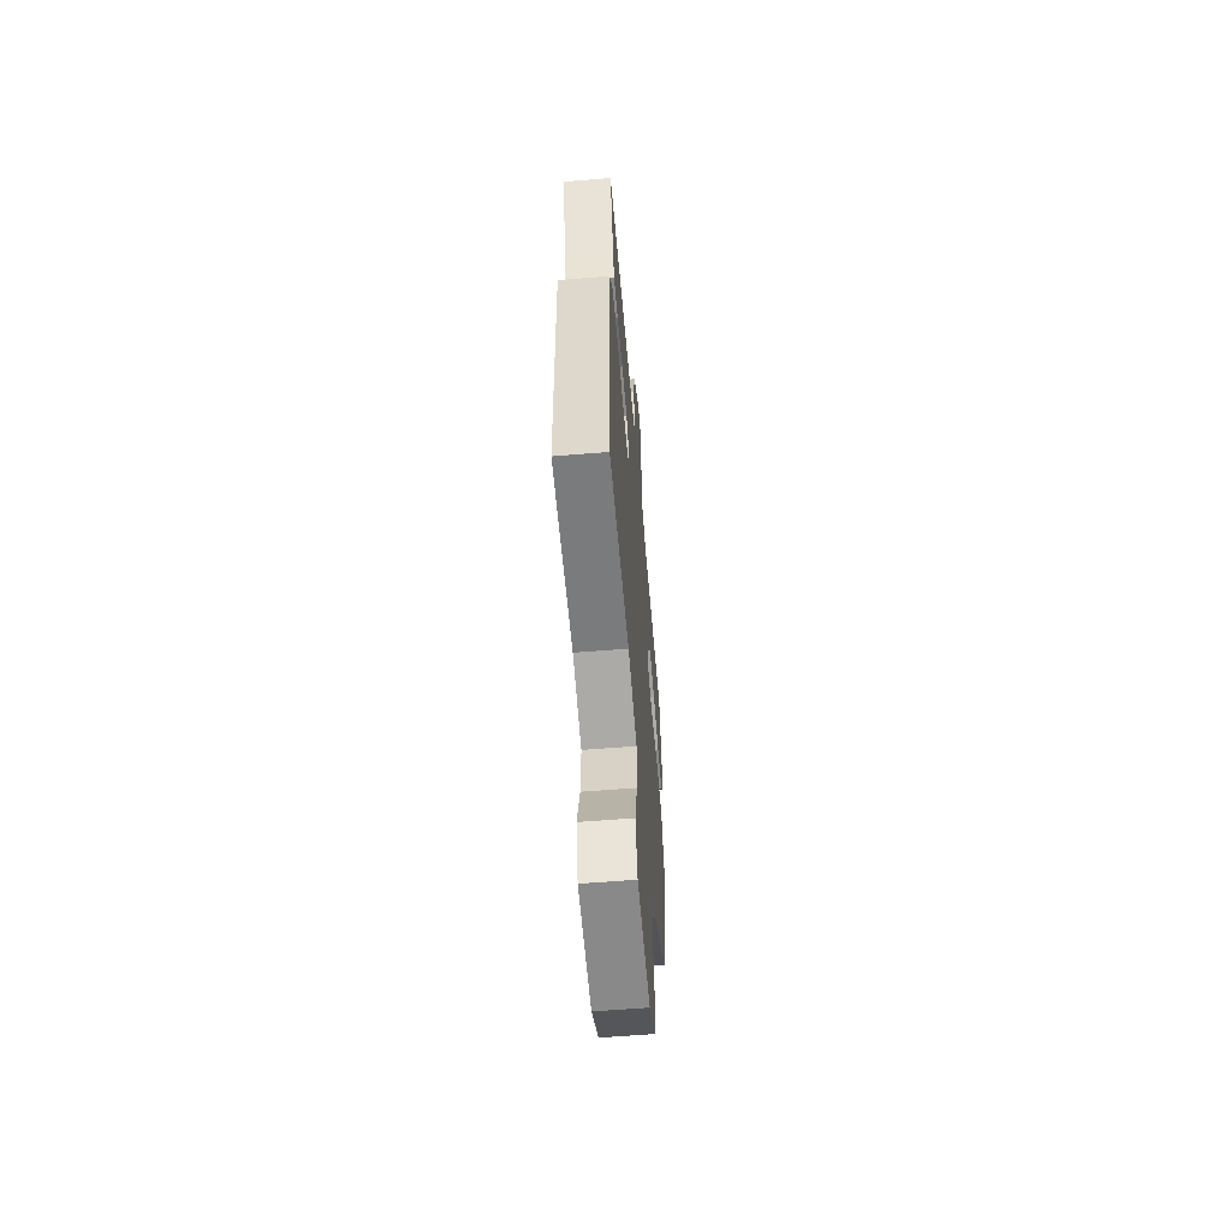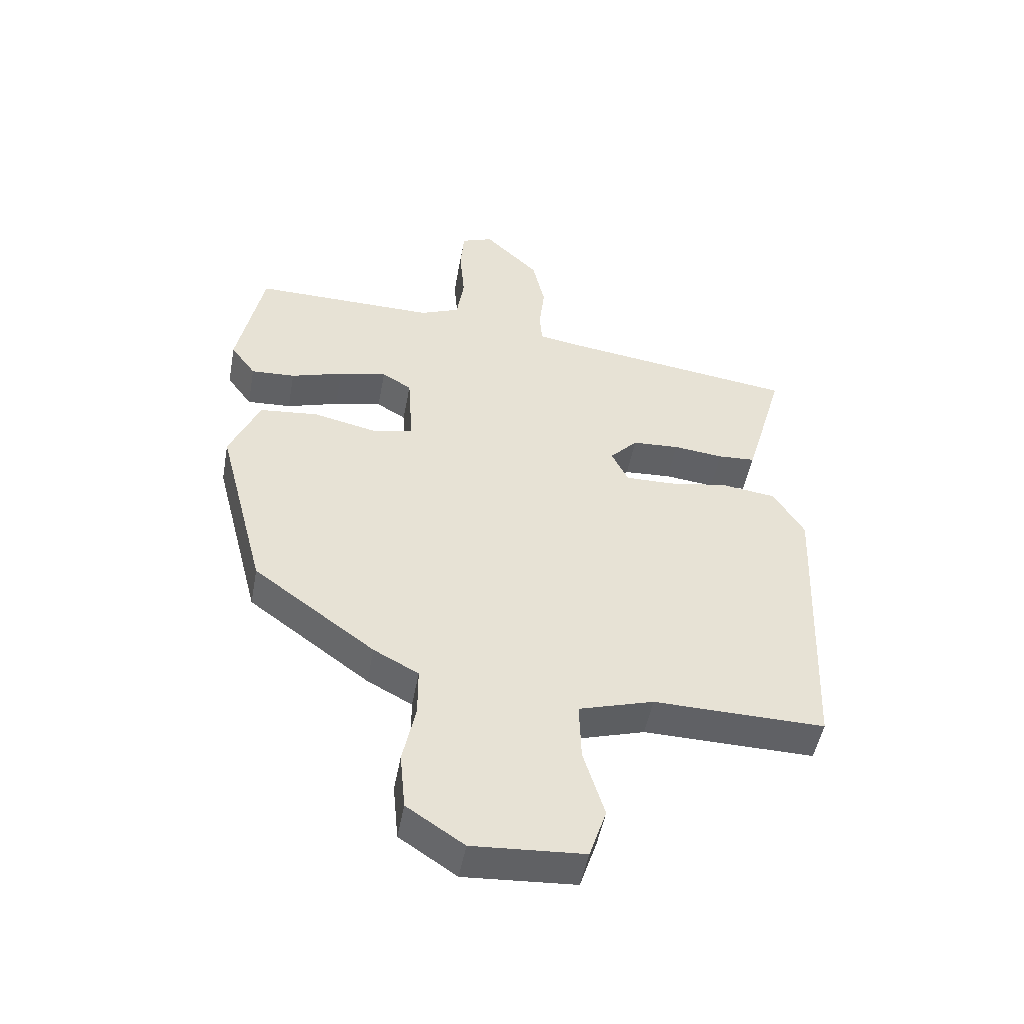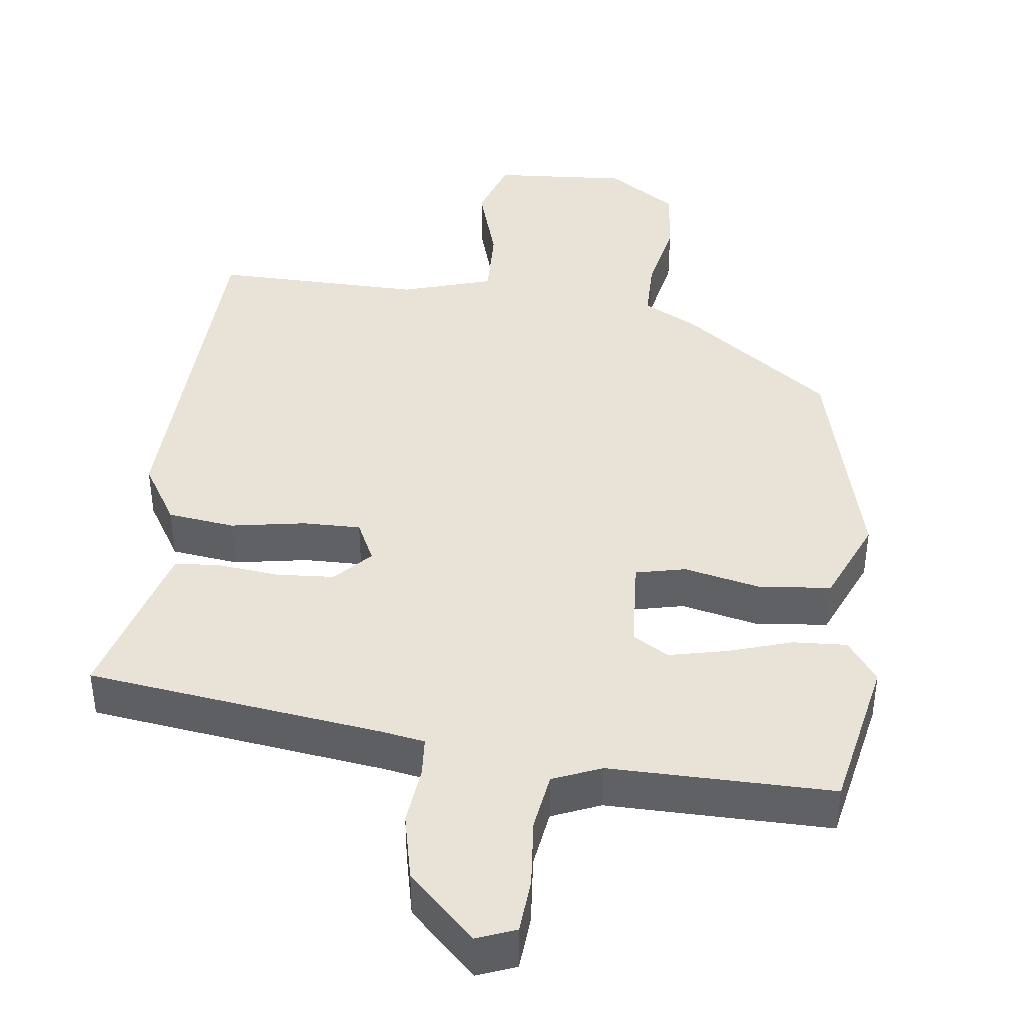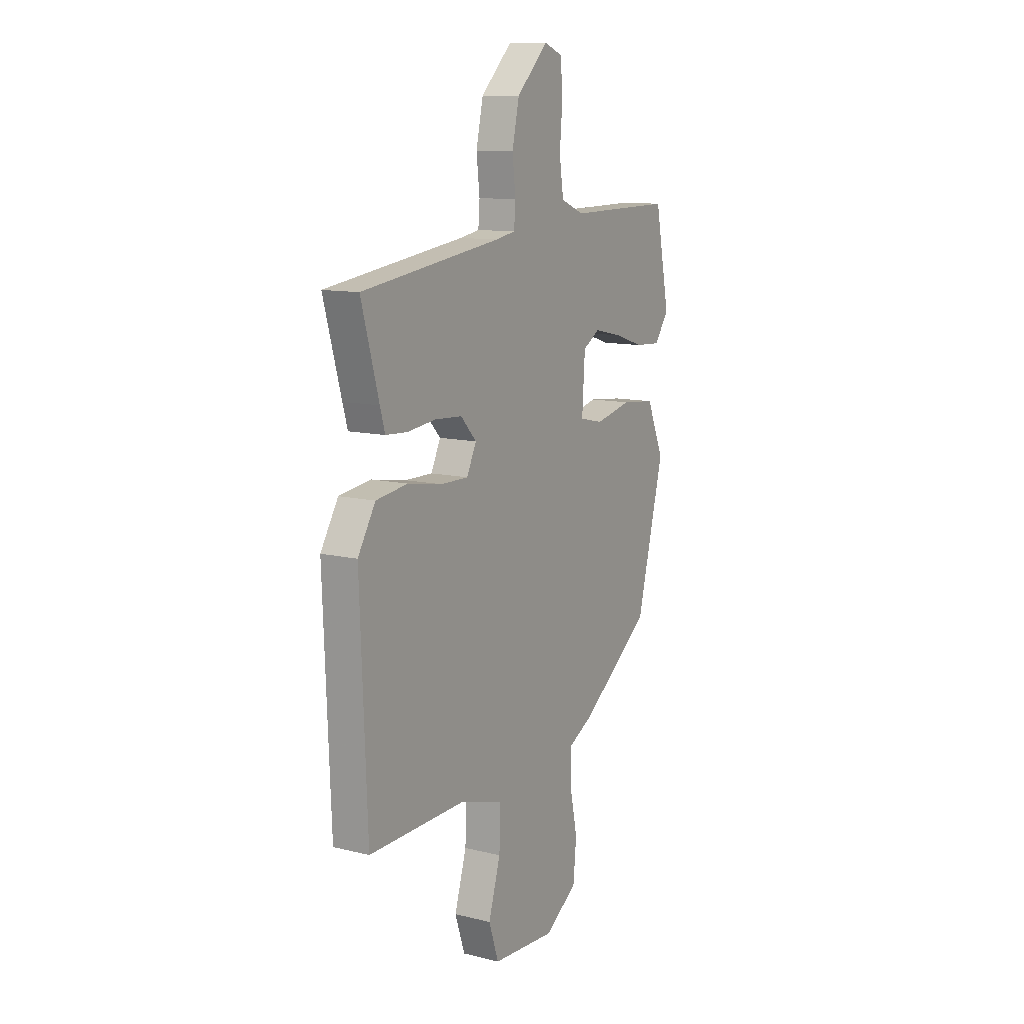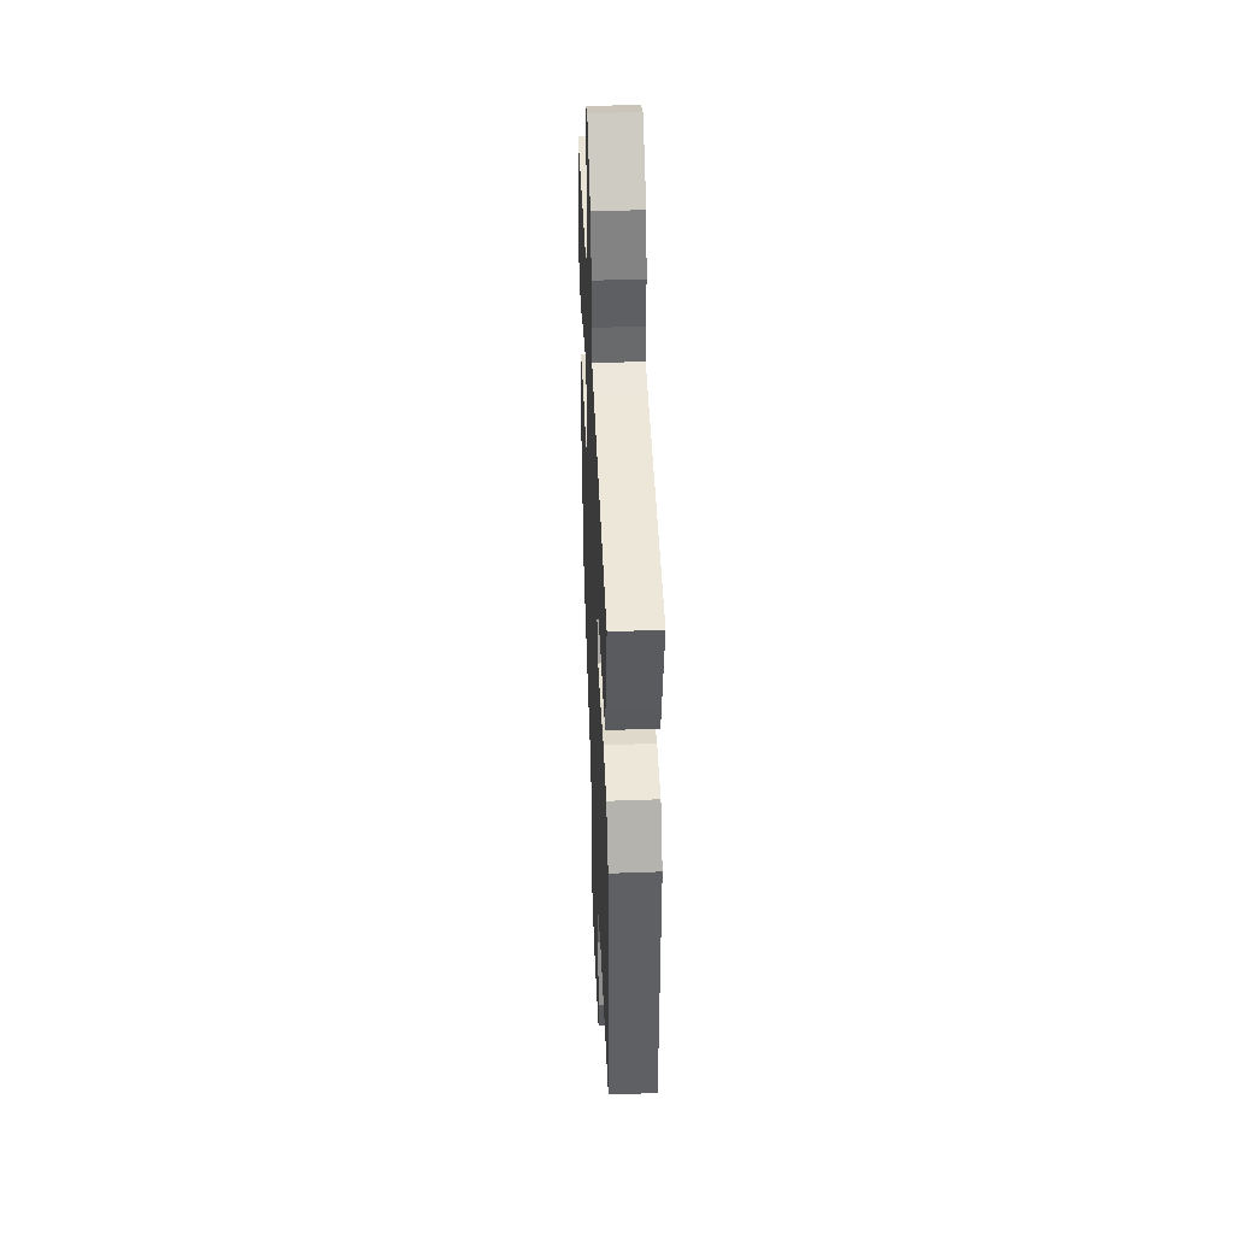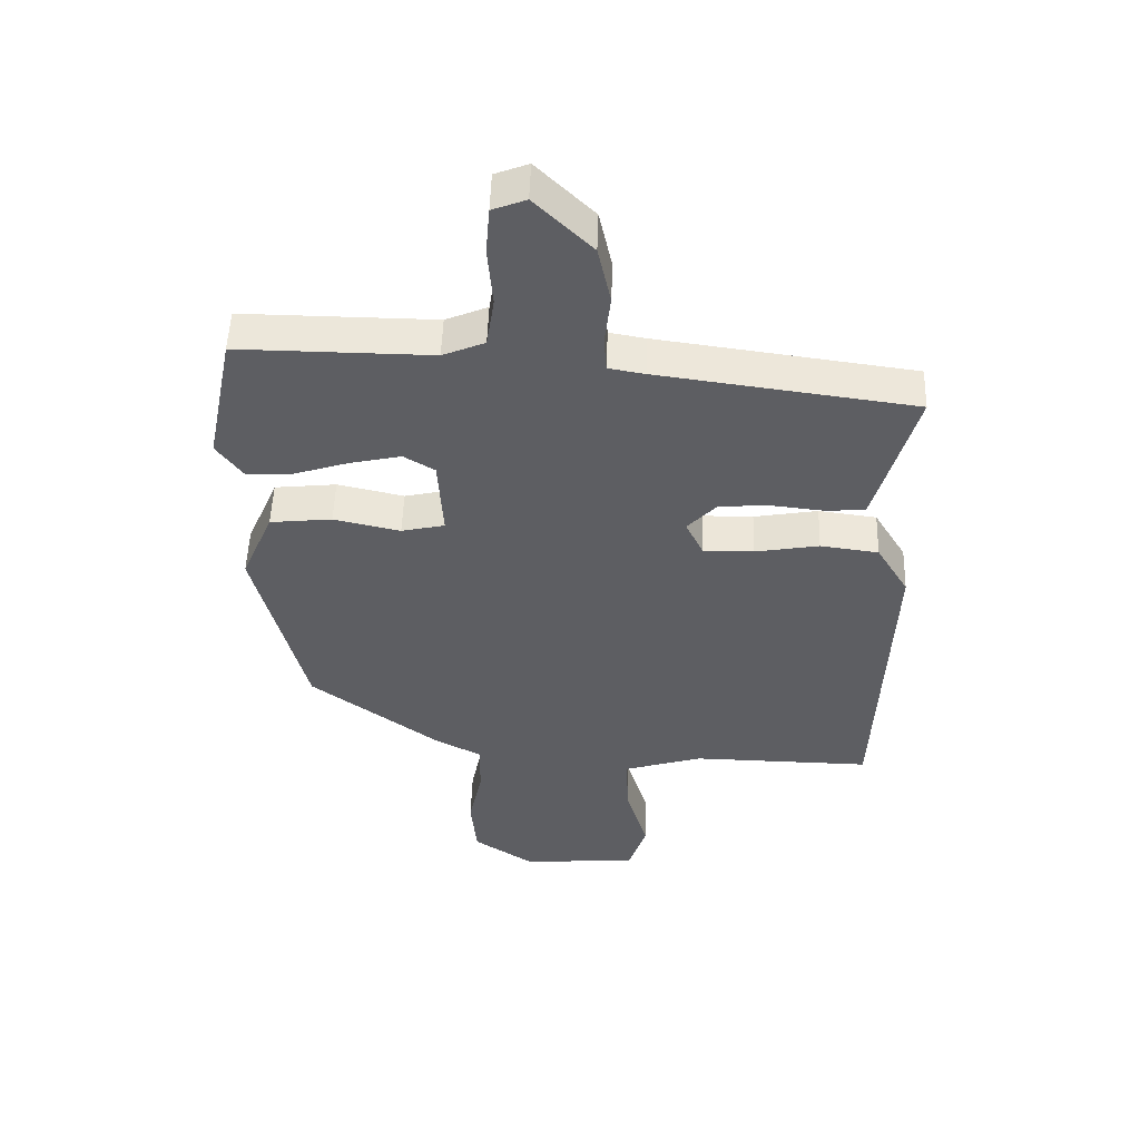
<metadata>
{"format":"obj","ext":"obj","renderer":"f3d","projection":"perspective","resolution":1024,"background":"white","views":[{"elev":-59.3,"azim":-85.2,"up":"+Z"},{"elev":-49.7,"azim":169.6,"up":"+Z"},{"elev":41.7,"azim":7.0,"up":"+Y"},{"elev":11.4,"azim":-59.3,"up":"+Z"},{"elev":41.6,"azim":-92.6,"up":"+Z"},{"elev":50.8,"azim":-178.2,"up":"+Z"}]}
</metadata>
<code>
v 0.427 0.07 -0.306
v 0.229 0.07 -0.452
v 0.156 0.07 -0.491
v 0.156 0.07 -0.572
v 0.177 0.07 -0.672
v 0.168 0.07 -0.766
v 0.075 0.07 -0.828
v -0.106 0.07 -0.816
v -0.134 0.07 -0.732
v -0.1 0.07 -0.62
v -0.097 0.07 -0.523
v -0.219 0.07 -0.486
v -0.498 0.07 -0.491
v -0.518 0.07 -0.008
v -0.468 0.07 0.074
v -0.378 0.07 0.086
v -0.279 0.07 0.069
v -0.201 0.07 0.068
v -0.174 0.07 0.124
v -0.219 0.07 0.172
v -0.296 0.07 0.177
v -0.378 0.07 0.168
v -0.439 0.07 0.172
v -0.453 0.07 0.22
v -0.503 0.07 0.397
v -0.106 0.07 0.451
v -0.05 0.07 0.461
v -0.046 0.07 0.514
v -0.055 0.07 0.593
v -0.035 0.07 0.683
v 0.054 0.07 0.77
v 0.106 0.07 0.75
v 0.112 0.07 0.677
v 0.104 0.07 0.584
v 0.116 0.07 0.506
v 0.181 0.07 0.479
v 0.48 0.07 0.482
v 0.522 0.07 0.275
v 0.481 0.07 0.219
v 0.409 0.07 0.223
v 0.324 0.07 0.25
v 0.246 0.07 0.267
v 0.198 0.07 0.238
v 0.19 0.07 0.113
v 0.257 0.07 0.098
v 0.36 0.07 0.121
v 0.456 0.07 0.111
v 0.505 0.07 -0.003
v 0.427 0 -0.306
v 0.229 0 -0.452
v 0.156 0 -0.491
v 0.156 0 -0.572
v 0.177 0 -0.672
v 0.168 0 -0.766
v 0.075 0 -0.828
v -0.106 0 -0.816
v -0.134 0 -0.732
v -0.1 0 -0.62
v -0.097 0 -0.523
v -0.219 0 -0.486
v -0.498 0 -0.491
v -0.518 0 -0.008
v -0.468 0 0.074
v -0.378 0 0.086
v -0.279 0 0.069
v -0.201 0 0.068
v -0.174 0 0.124
v -0.219 0 0.172
v -0.296 0 0.177
v -0.378 0 0.168
v -0.439 0 0.172
v -0.453 0 0.22
v -0.503 0 0.397
v -0.106 0 0.451
v -0.05 0 0.461
v -0.046 0 0.514
v -0.055 0 0.593
v -0.035 0 0.683
v 0.054 0 0.77
v 0.106 0 0.75
v 0.112 0 0.677
v 0.104 0 0.584
v 0.116 0 0.506
v 0.181 0 0.479
v 0.48 0 0.482
v 0.522 0 0.275
v 0.481 0 0.219
v 0.409 0 0.223
v 0.324 0 0.25
v 0.246 0 0.267
v 0.198 0 0.238
v 0.19 0 0.113
v 0.257 0 0.098
v 0.36 0 0.121
v 0.456 0 0.111
v 0.505 0 -0.003
f 1 2 3
f 48 1 3
f 47 48 3
f 46 47 3
f 45 46 3
f 44 45 3
f 39 40 41
f 38 39 41
f 37 38 41
f 36 37 41
f 35 36 41 42
f 32 33 34
f 31 32 34
f 30 31 34
f 29 30 34
f 28 29 34
f 27 28 34 35
f 24 25 26
f 23 24 26
f 22 23 26
f 21 22 26
f 20 21 26 27
f 35 42 43
f 27 35 43
f 20 27 43
f 19 20 43
f 15 16 17
f 14 15 17
f 13 14 17
f 12 13 17
f 11 12 17 18
f 8 9 10
f 7 8 10
f 6 7 10
f 5 6 10
f 4 5 10
f 3 4 10 11
f 11 18 19
f 3 11 19
f 44 3 19
f 19 43 44
f 51 50 49
f 51 49 96
f 51 96 95
f 51 95 94
f 51 94 93
f 51 93 92
f 89 88 87
f 89 87 86
f 89 86 85
f 89 85 84
f 90 89 84 83
f 82 81 80
f 82 80 79
f 82 79 78
f 82 78 77
f 82 77 76
f 83 82 76 75
f 74 73 72
f 74 72 71
f 74 71 70
f 74 70 69
f 75 74 69 68
f 91 90 83
f 91 83 75
f 91 75 68
f 91 68 67
f 65 64 63
f 65 63 62
f 65 62 61
f 65 61 60
f 66 65 60 59
f 58 57 56
f 58 56 55
f 58 55 54
f 58 54 53
f 58 53 52
f 59 58 52 51
f 67 66 59
f 67 59 51
f 67 51 92
f 92 91 67
f 1 49 50 2
f 2 50 51 3
f 3 51 52 4
f 4 52 53 5
f 5 53 54 6
f 6 54 55 7
f 7 55 56 8
f 8 56 57 9
f 9 57 58 10
f 10 58 59 11
f 11 59 60 12
f 12 60 61 13
f 13 61 62 14
f 14 62 63 15
f 15 63 64 16
f 16 64 65 17
f 17 65 66 18
f 18 66 67 19
f 19 67 68 20
f 20 68 69 21
f 21 69 70 22
f 22 70 71 23
f 23 71 72 24
f 24 72 73 25
f 25 73 74 26
f 26 74 75 27
f 27 75 76 28
f 28 76 77 29
f 29 77 78 30
f 30 78 79 31
f 31 79 80 32
f 32 80 81 33
f 33 81 82 34
f 34 82 83 35
f 35 83 84 36
f 36 84 85 37
f 37 85 86 38
f 38 86 87 39
f 39 87 88 40
f 40 88 89 41
f 41 89 90 42
f 42 90 91 43
f 43 91 92 44
f 44 92 93 45
f 45 93 94 46
f 46 94 95 47
f 47 95 96 48
f 48 96 49 1

</code>
